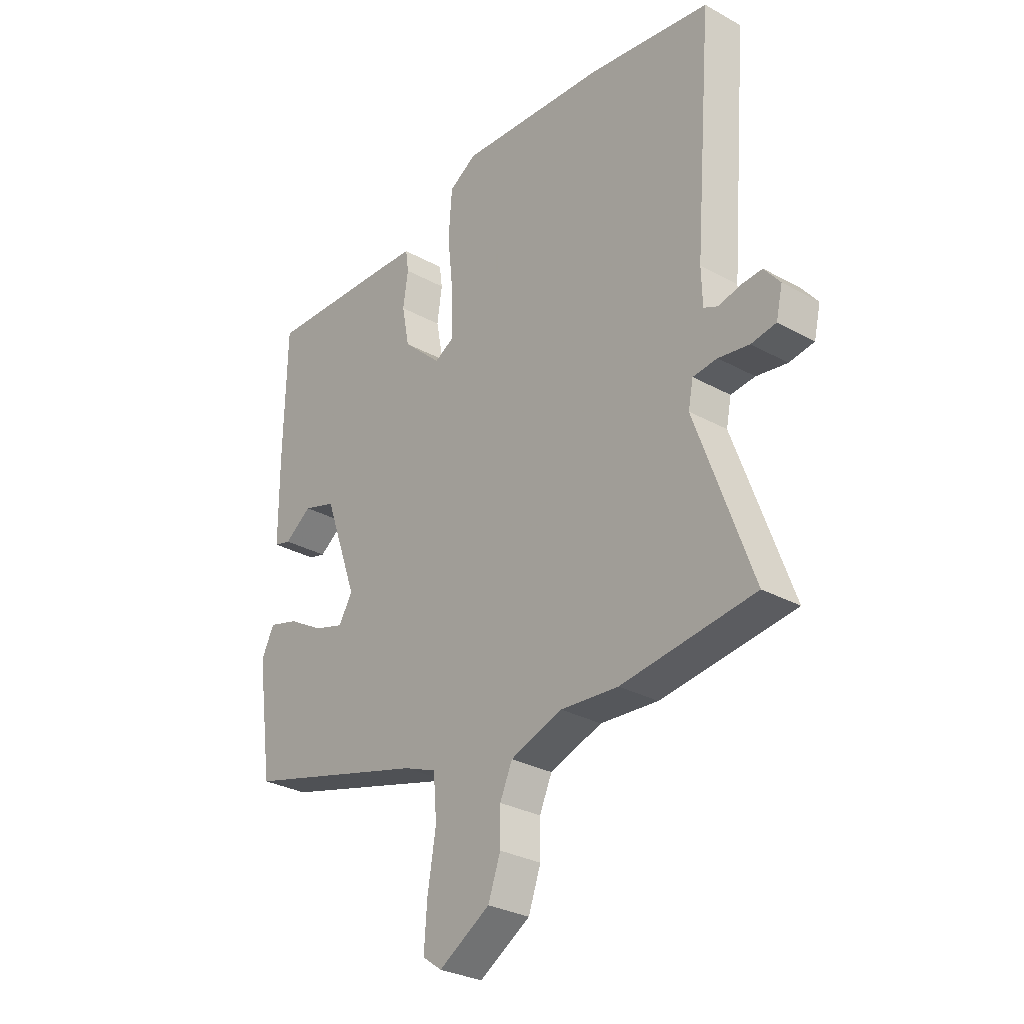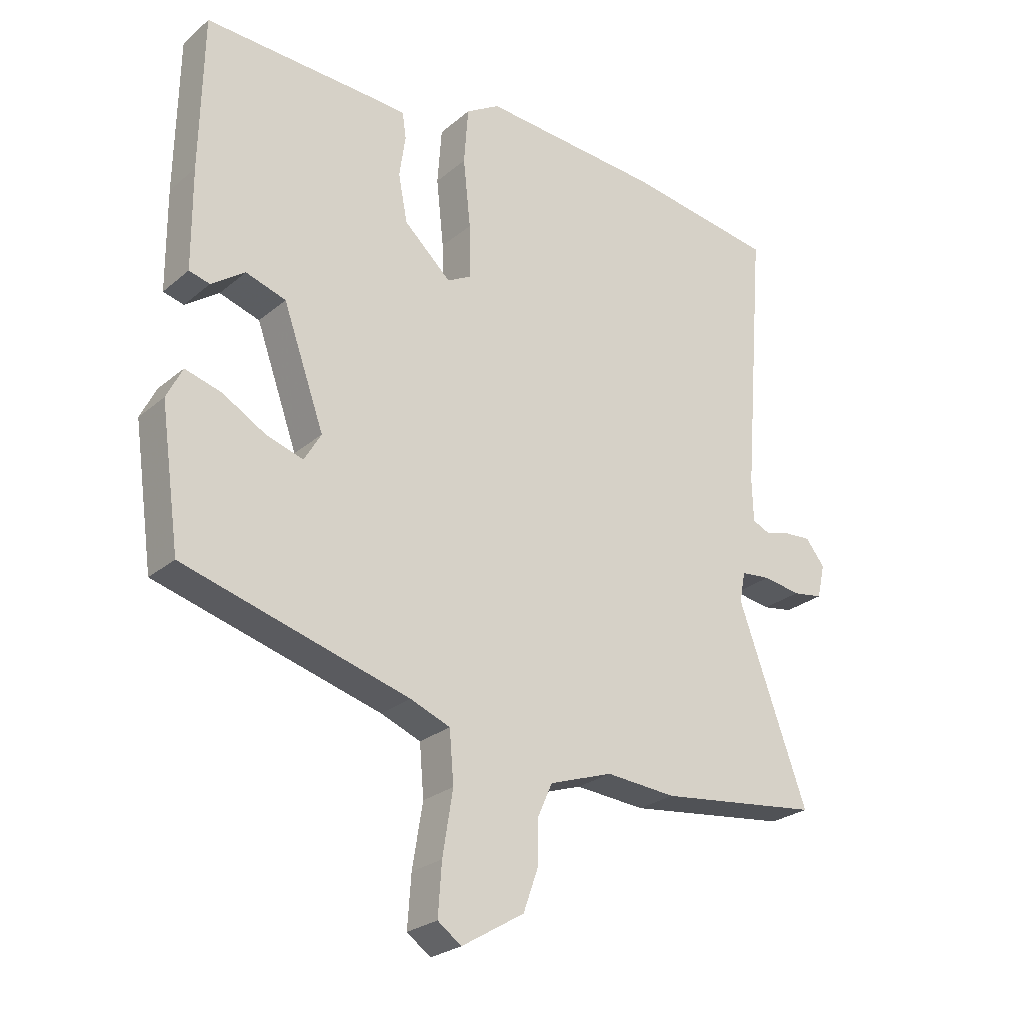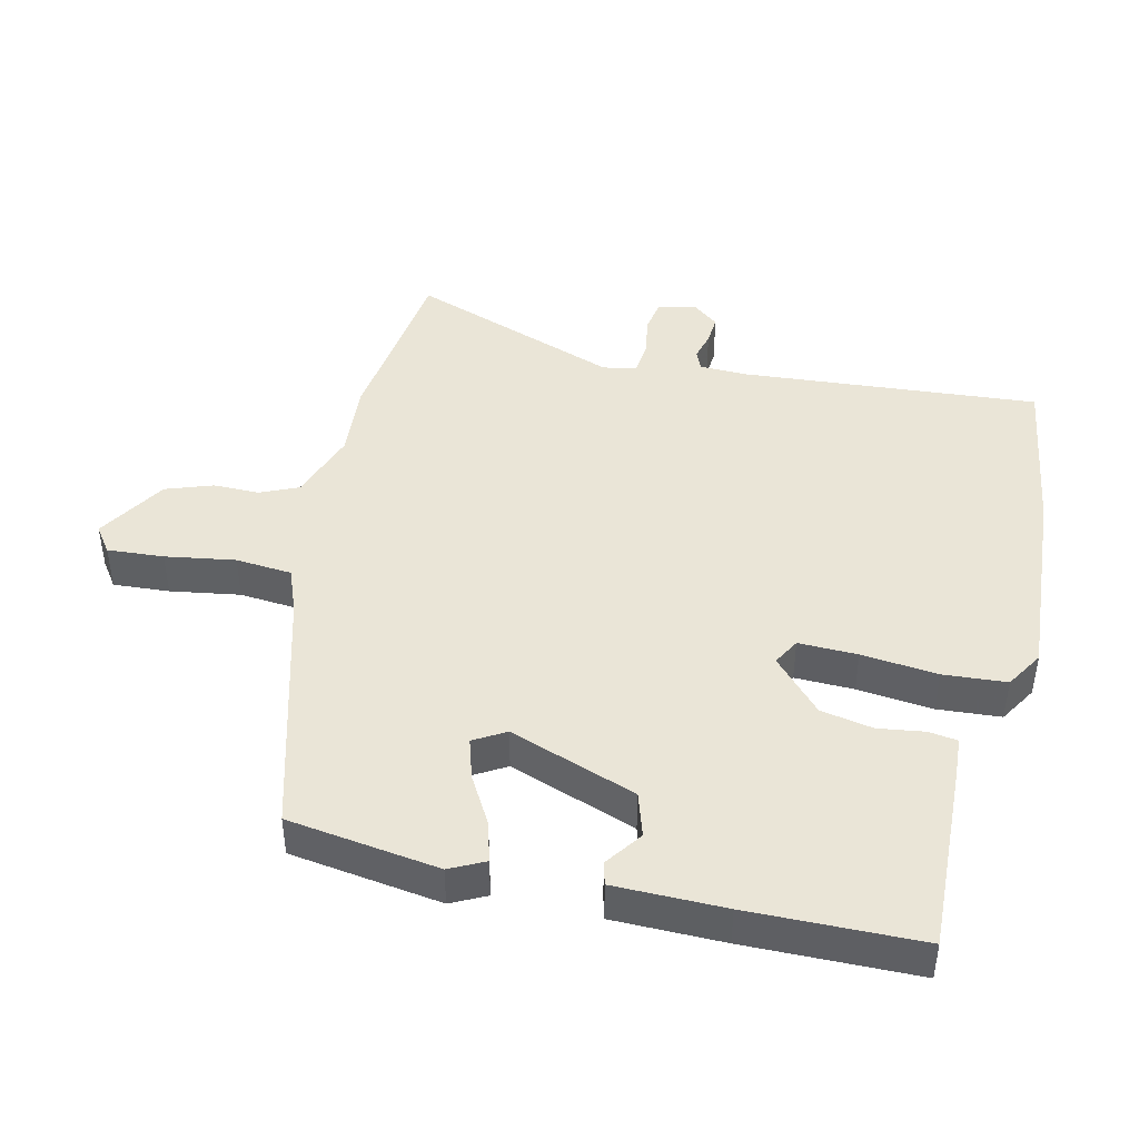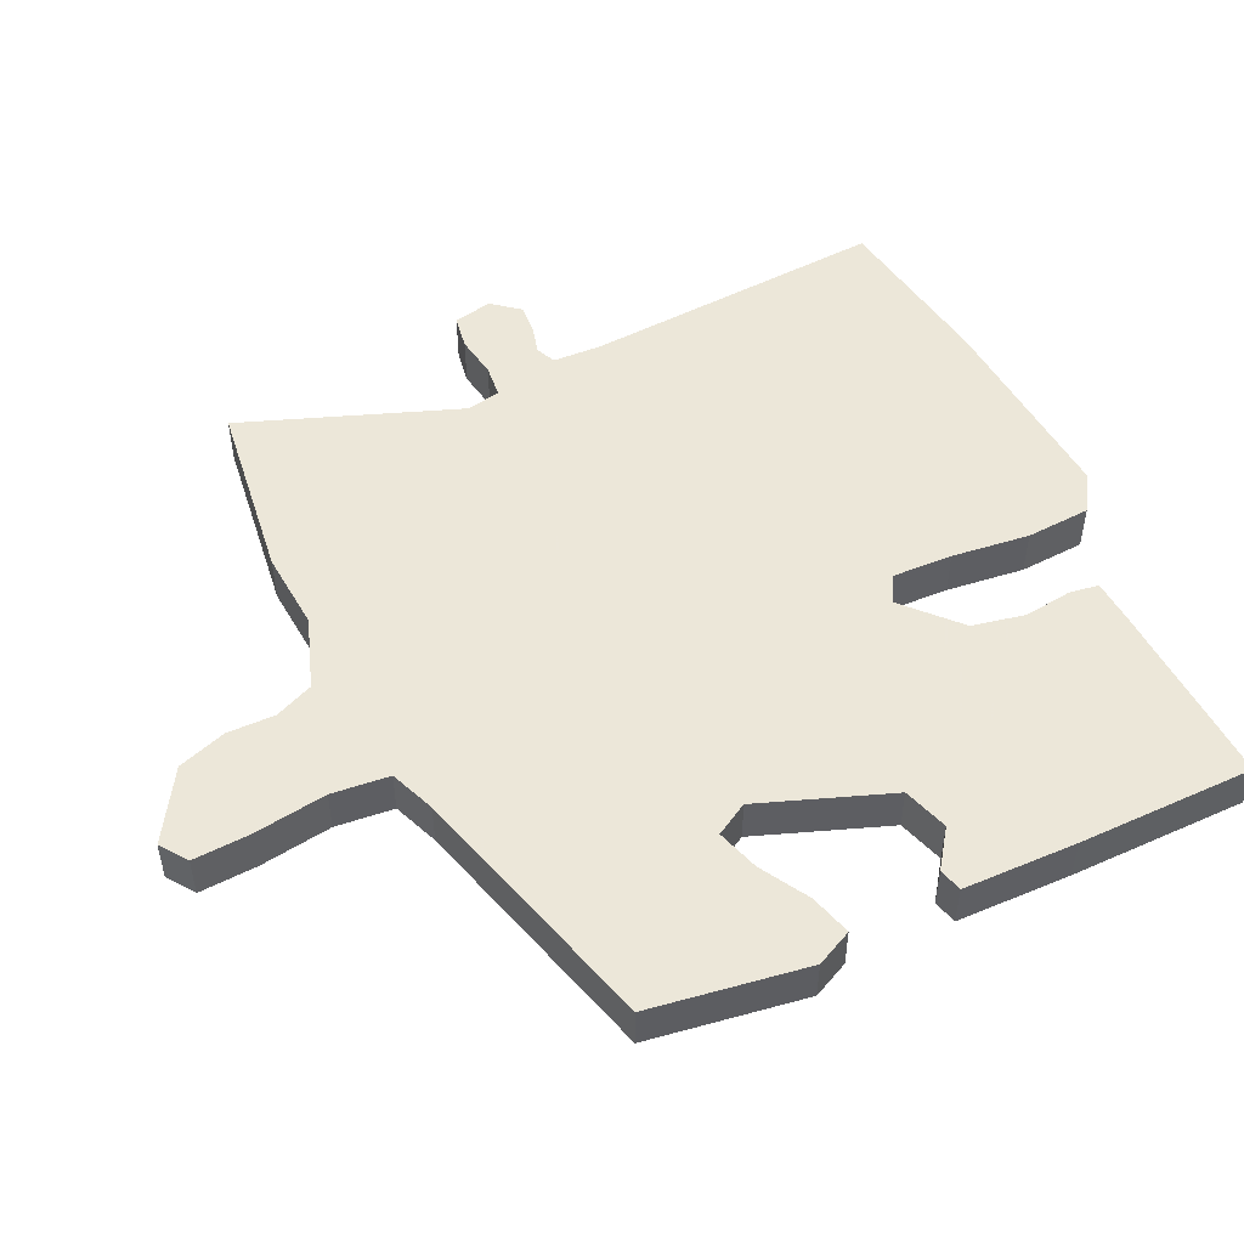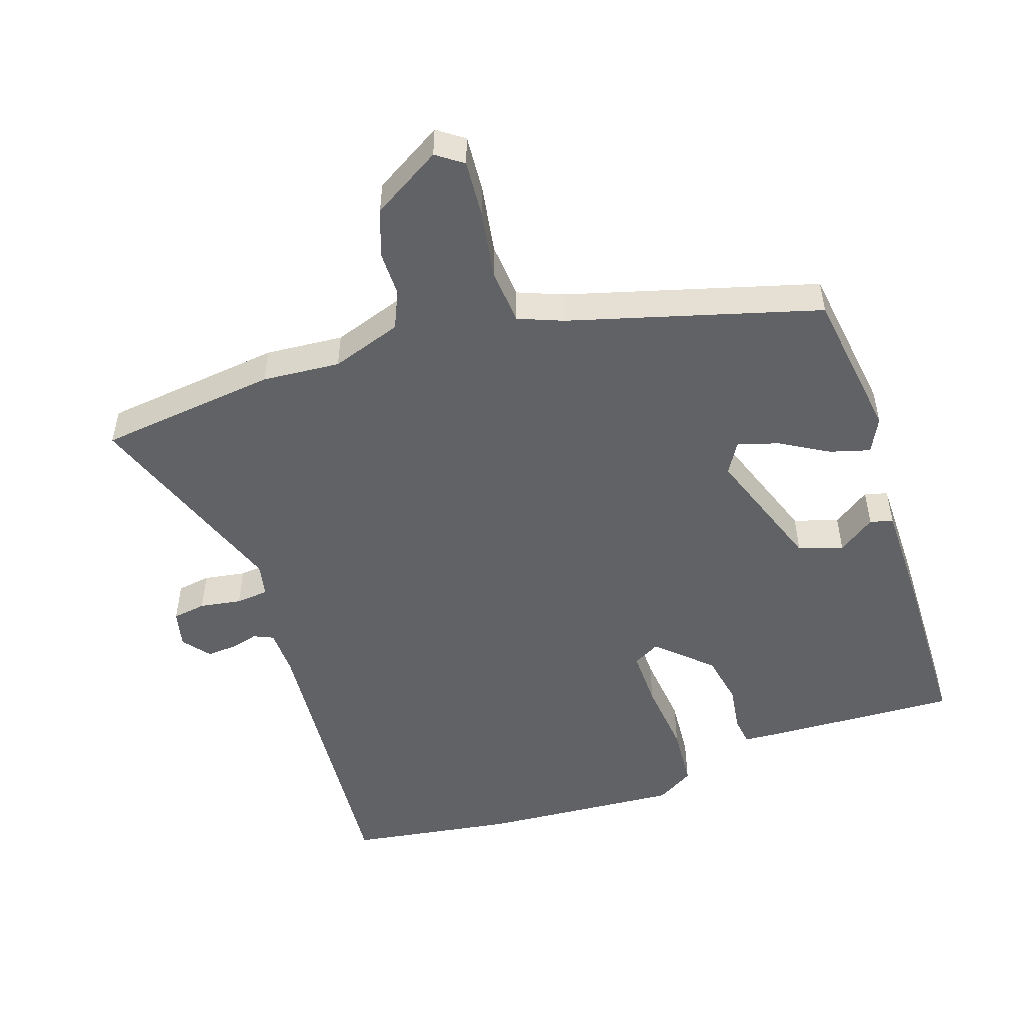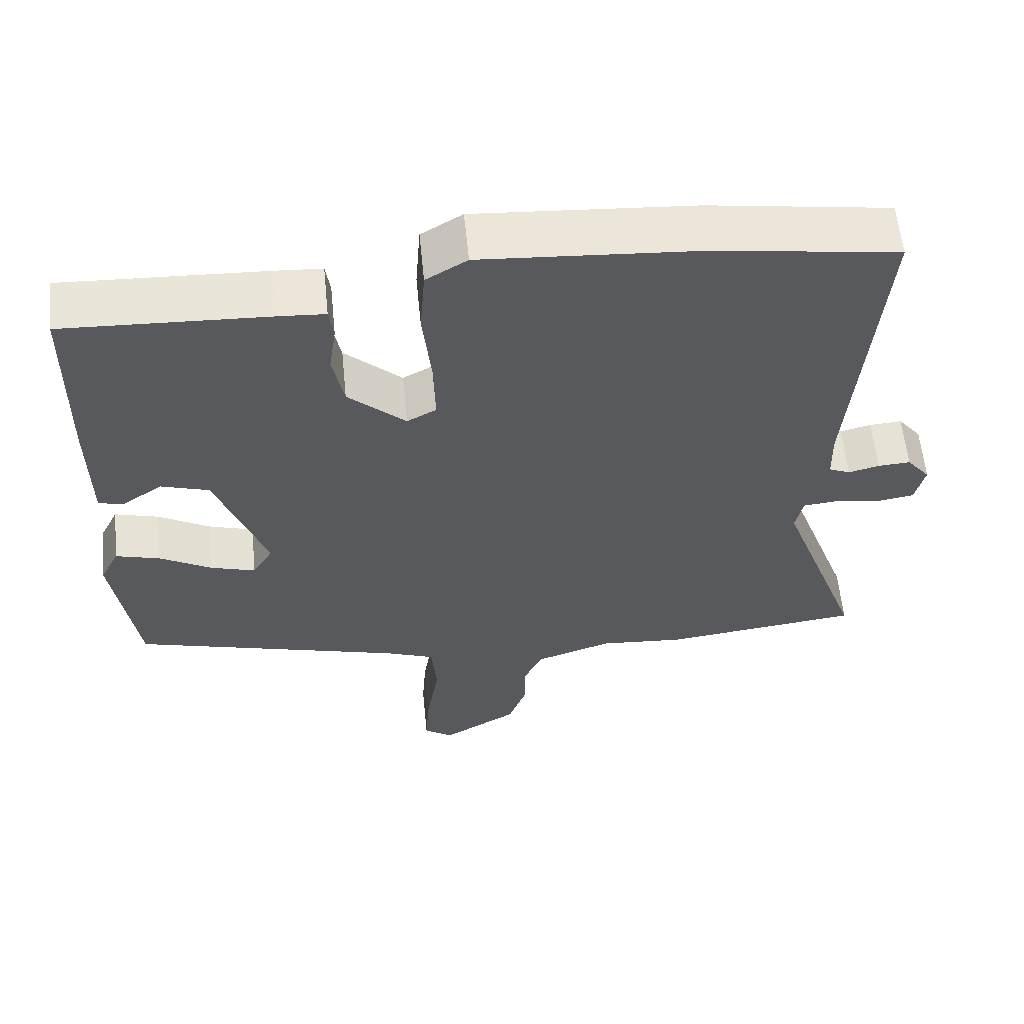
<metadata>
{"format":"obj","ext":"obj","renderer":"f3d","projection":"perspective","resolution":1024,"background":"white","views":[{"elev":-29.8,"azim":51.0,"up":"+Z"},{"elev":-25.6,"azim":-37.3,"up":"+Z"},{"elev":44.1,"azim":-76.7,"up":"+Y"},{"elev":50.2,"azim":-114.8,"up":"+Y"},{"elev":-50.6,"azim":-161.5,"up":"+Y"},{"elev":59.7,"azim":-5.7,"up":"+Z"}]}
</metadata>
<code>
v -0.498 0.07 -0.374
v -0.53 0.07 -0.148
v -0.504 0.07 -0.096
v -0.444 0.07 -0.113
v -0.373 0.07 -0.154
v -0.312 0.07 -0.173
v -0.284 0.07 -0.126
v -0.352 0.07 0.064
v -0.418 0.07 0.085
v -0.473 0.07 0.046
v -0.507 0.07 0.055
v -0.508 0.07 0.22
v -0.503 0.07 0.476
v -0.224 0.07 0.464
v -0.162 0.07 0.46
v -0.156 0.07 0.417
v -0.166 0.07 0.348
v -0.151 0.07 0.27
v -0.073 0.07 0.198
v -0.033 0.07 0.22
v -0.035 0.07 0.308
v -0.047 0.07 0.421
v -0.04 0.07 0.515
v 0.016 0.07 0.549
v 0.315 0.07 0.528
v 0.561 0.07 0.491
v 0.525 0.07 0.047
v 0.527 0.07 -0.024
v 0.556 0.07 -0.037
v 0.598 0.07 -0.026
v 0.642 0.07 -0.023
v 0.674 0.07 -0.063
v 0.661 0.07 -0.119
v 0.611 0.07 -0.127
v 0.549 0.07 -0.117
v 0.5 0.07 -0.122
v 0.49 0.07 -0.172
v 0.604 0.07 -0.487
v 0.336 0.07 -0.52
v 0.22 0.07 -0.511
v 0.115 0.07 -0.547
v 0.09 0.07 -0.603
v 0.09 0.07 -0.672
v 0.065 0.07 -0.742
v -0.038 0.07 -0.804
v -0.077 0.07 -0.776
v -0.071 0.07 -0.692
v -0.054 0.07 -0.588
v -0.061 0.07 -0.504
v -0.127 0.07 -0.478
v -0.498 0 -0.374
v -0.53 0 -0.148
v -0.504 0 -0.096
v -0.444 0 -0.113
v -0.373 0 -0.154
v -0.312 0 -0.173
v -0.284 0 -0.126
v -0.352 0 0.064
v -0.418 0 0.085
v -0.473 0 0.046
v -0.507 0 0.055
v -0.508 0 0.22
v -0.503 0 0.476
v -0.224 0 0.464
v -0.162 0 0.46
v -0.156 0 0.417
v -0.166 0 0.348
v -0.151 0 0.27
v -0.073 0 0.198
v -0.033 0 0.22
v -0.035 0 0.308
v -0.047 0 0.421
v -0.04 0 0.515
v 0.016 0 0.549
v 0.315 0 0.528
v 0.561 0 0.491
v 0.525 0 0.047
v 0.527 0 -0.024
v 0.556 0 -0.037
v 0.598 0 -0.026
v 0.642 0 -0.023
v 0.674 0 -0.063
v 0.661 0 -0.119
v 0.611 0 -0.127
v 0.549 0 -0.117
v 0.5 0 -0.122
v 0.49 0 -0.172
v 0.604 0 -0.487
v 0.336 0 -0.52
v 0.22 0 -0.511
v 0.115 0 -0.547
v 0.09 0 -0.603
v 0.09 0 -0.672
v 0.065 0 -0.742
v -0.038 0 -0.804
v -0.077 0 -0.776
v -0.071 0 -0.692
v -0.054 0 -0.588
v -0.061 0 -0.504
v -0.127 0 -0.478
f 46 47 48
f 45 46 48
f 44 45 48
f 43 44 48
f 42 43 48
f 41 42 48 49
f 40 41 49 50
f 40 50 1
f 39 40 1
f 38 39 1
f 37 38 1
f 33 34 35
f 32 33 35
f 31 32 35
f 30 31 35
f 29 30 35
f 28 29 35 36
f 27 28 36
f 27 36 37
f 26 27 37
f 25 26 37
f 24 25 37
f 23 24 37
f 22 23 37
f 21 22 37
f 15 16 17
f 14 15 17
f 13 14 17
f 12 13 17
f 11 12 17
f 10 11 17
f 9 10 17
f 8 9 17 18
f 7 8 18 19
f 3 4 5
f 2 3 5
f 1 2 5
f 1 5 6
f 37 1 6
f 20 21 37
f 19 20 37
f 7 19 37
f 6 7 37
f 98 97 96
f 98 96 95
f 98 95 94
f 98 94 93
f 98 93 92
f 99 98 92 91
f 100 99 91 90
f 51 100 90
f 51 90 89
f 51 89 88
f 51 88 87
f 85 84 83
f 85 83 82
f 85 82 81
f 85 81 80
f 85 80 79
f 86 85 79 78
f 86 78 77
f 87 86 77
f 87 77 76
f 87 76 75
f 87 75 74
f 87 74 73
f 87 73 72
f 87 72 71
f 67 66 65
f 67 65 64
f 67 64 63
f 67 63 62
f 67 62 61
f 67 61 60
f 67 60 59
f 68 67 59 58
f 69 68 58 57
f 55 54 53
f 55 53 52
f 55 52 51
f 56 55 51
f 56 51 87
f 87 71 70
f 87 70 69
f 87 69 57
f 87 57 56
f 1 51 52 2
f 2 52 53 3
f 3 53 54 4
f 4 54 55 5
f 5 55 56 6
f 6 56 57 7
f 7 57 58 8
f 8 58 59 9
f 9 59 60 10
f 10 60 61 11
f 11 61 62 12
f 12 62 63 13
f 13 63 64 14
f 14 64 65 15
f 15 65 66 16
f 16 66 67 17
f 17 67 68 18
f 18 68 69 19
f 19 69 70 20
f 20 70 71 21
f 21 71 72 22
f 22 72 73 23
f 23 73 74 24
f 24 74 75 25
f 25 75 76 26
f 26 76 77 27
f 27 77 78 28
f 28 78 79 29
f 29 79 80 30
f 30 80 81 31
f 31 81 82 32
f 32 82 83 33
f 33 83 84 34
f 34 84 85 35
f 35 85 86 36
f 36 86 87 37
f 37 87 88 38
f 38 88 89 39
f 39 89 90 40
f 40 90 91 41
f 41 91 92 42
f 42 92 93 43
f 43 93 94 44
f 44 94 95 45
f 45 95 96 46
f 46 96 97 47
f 47 97 98 48
f 48 98 99 49
f 49 99 100 50
f 50 100 51 1

</code>
